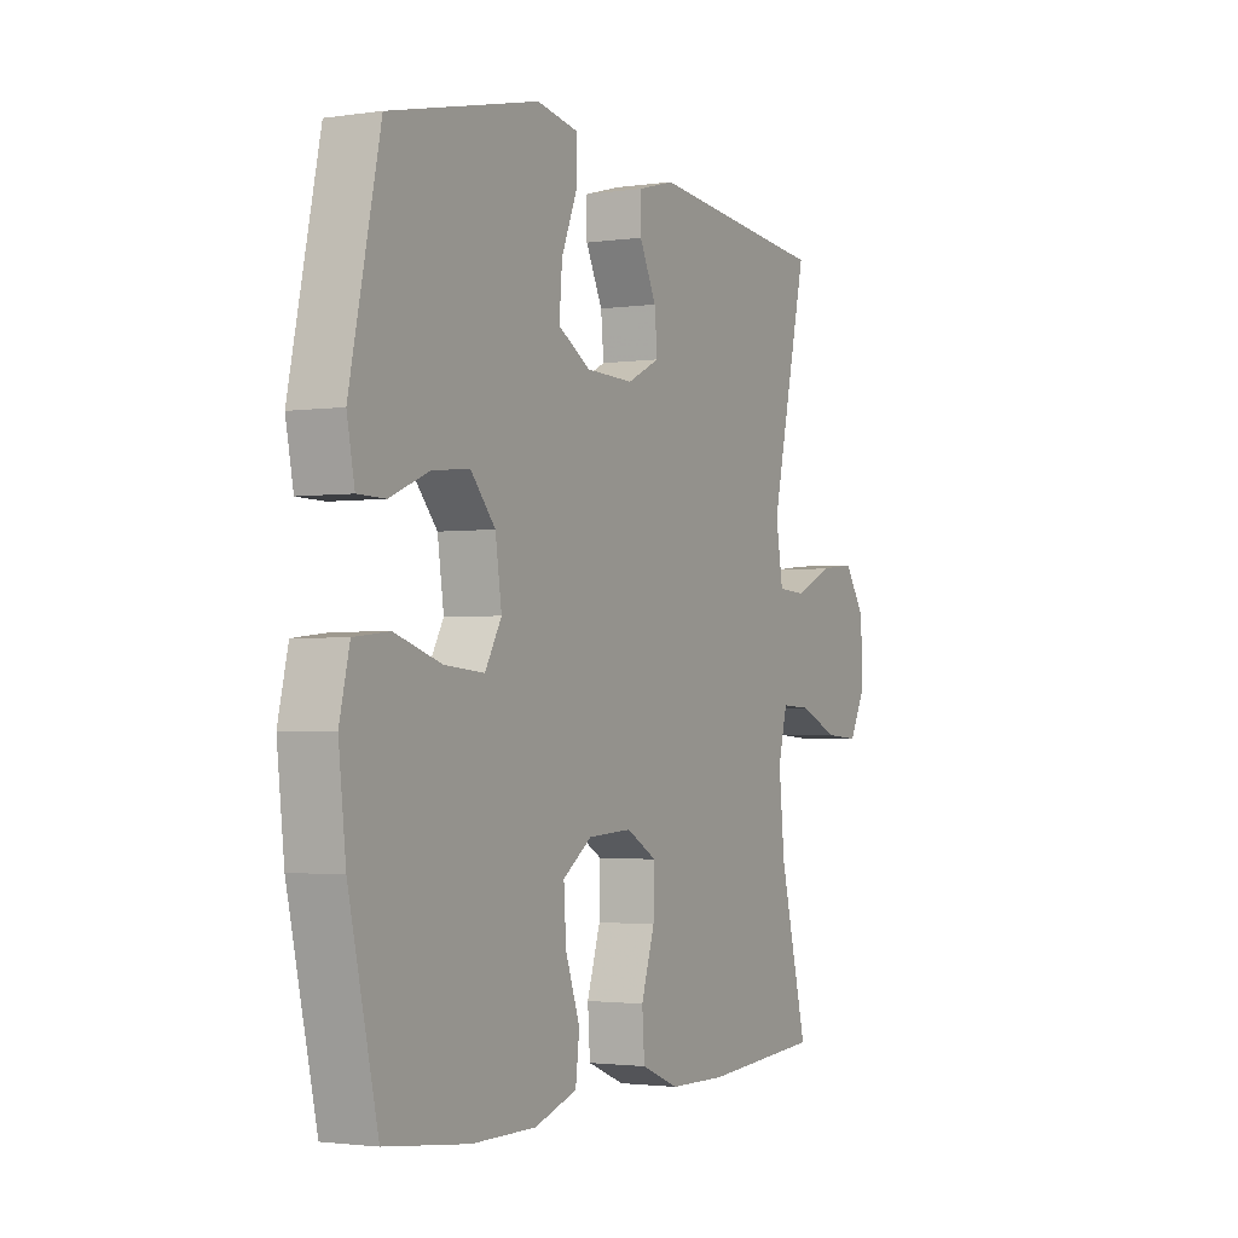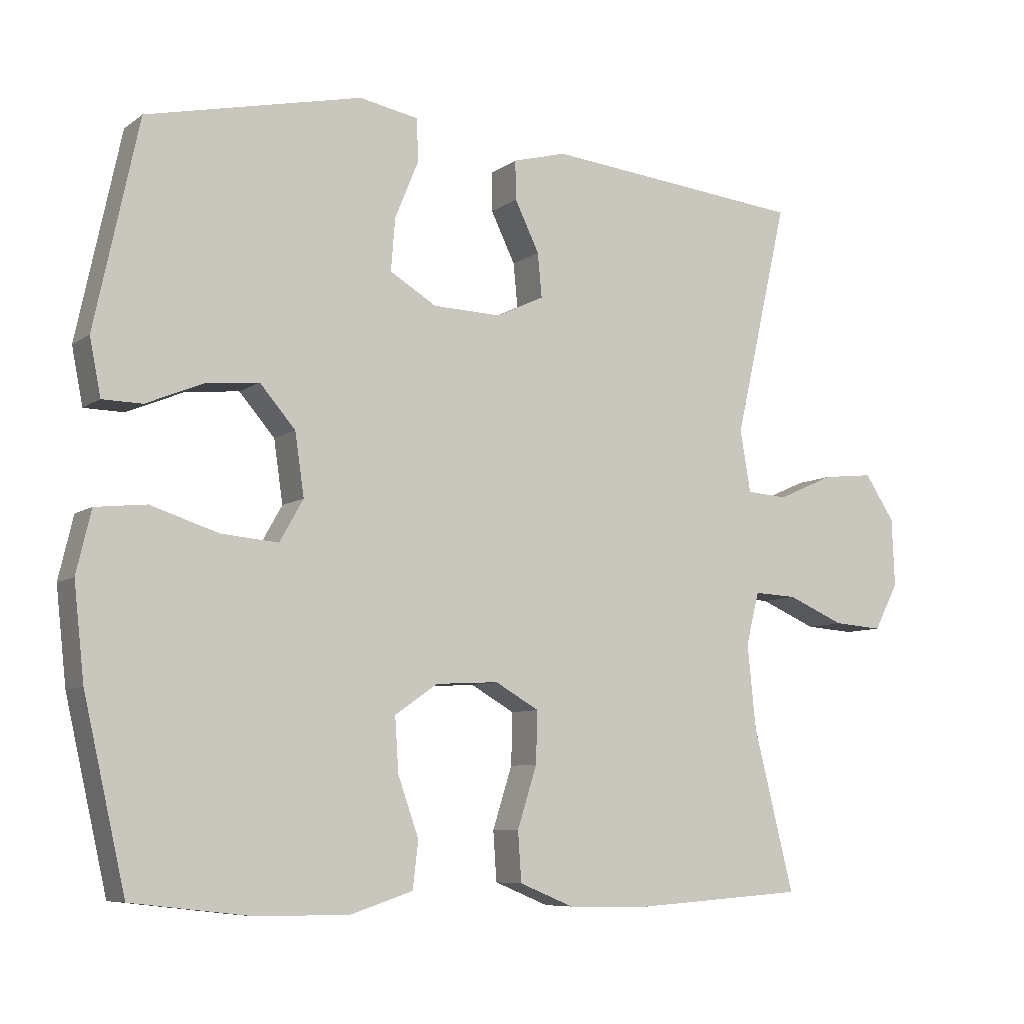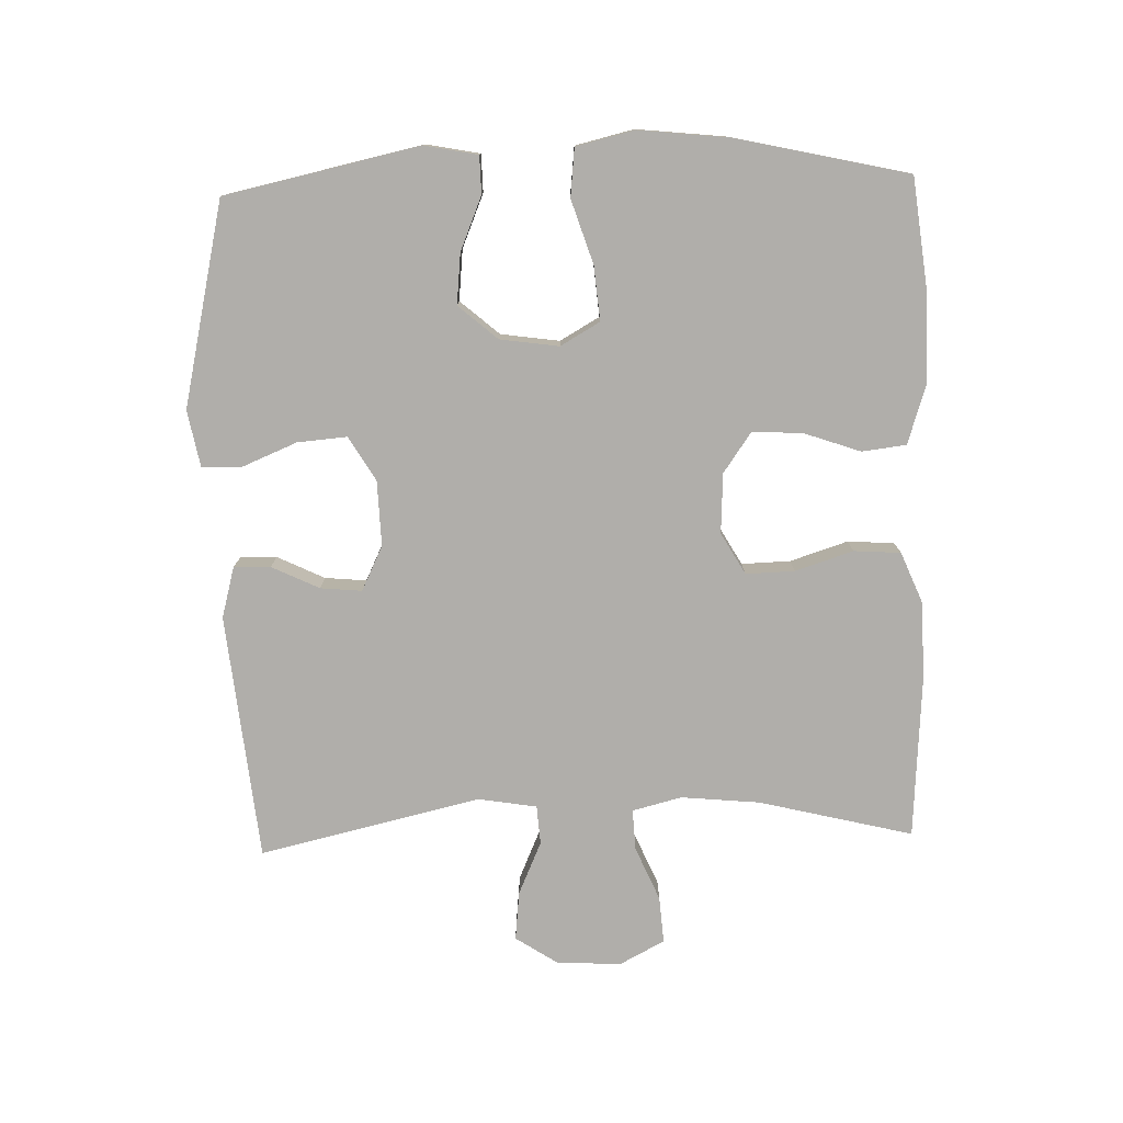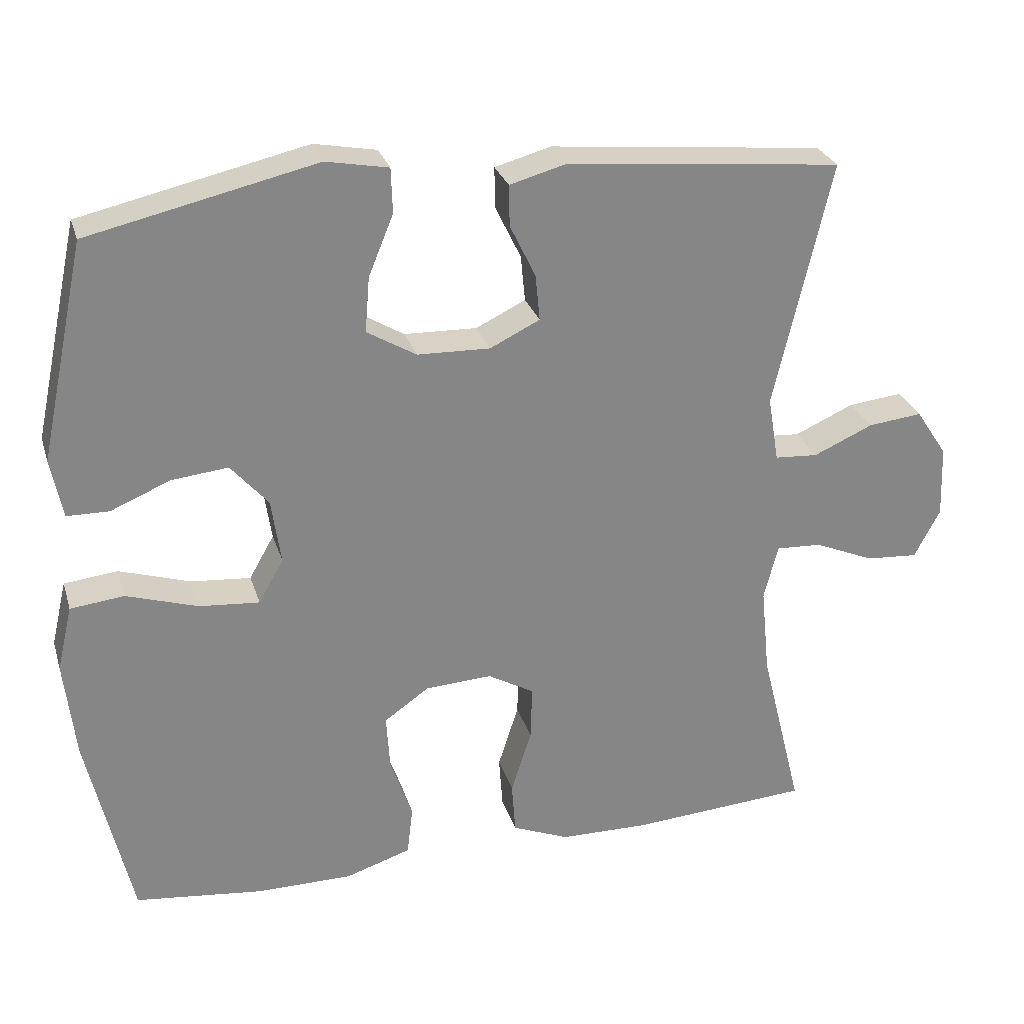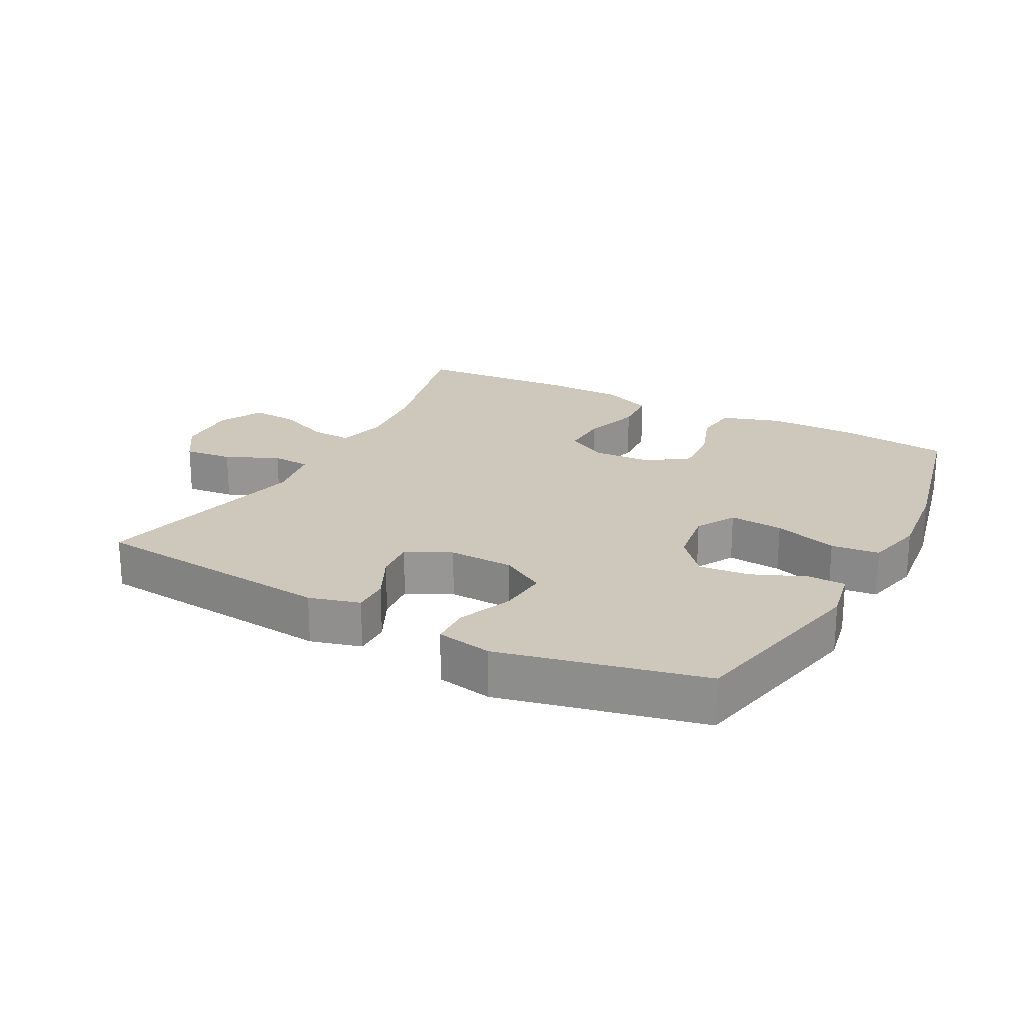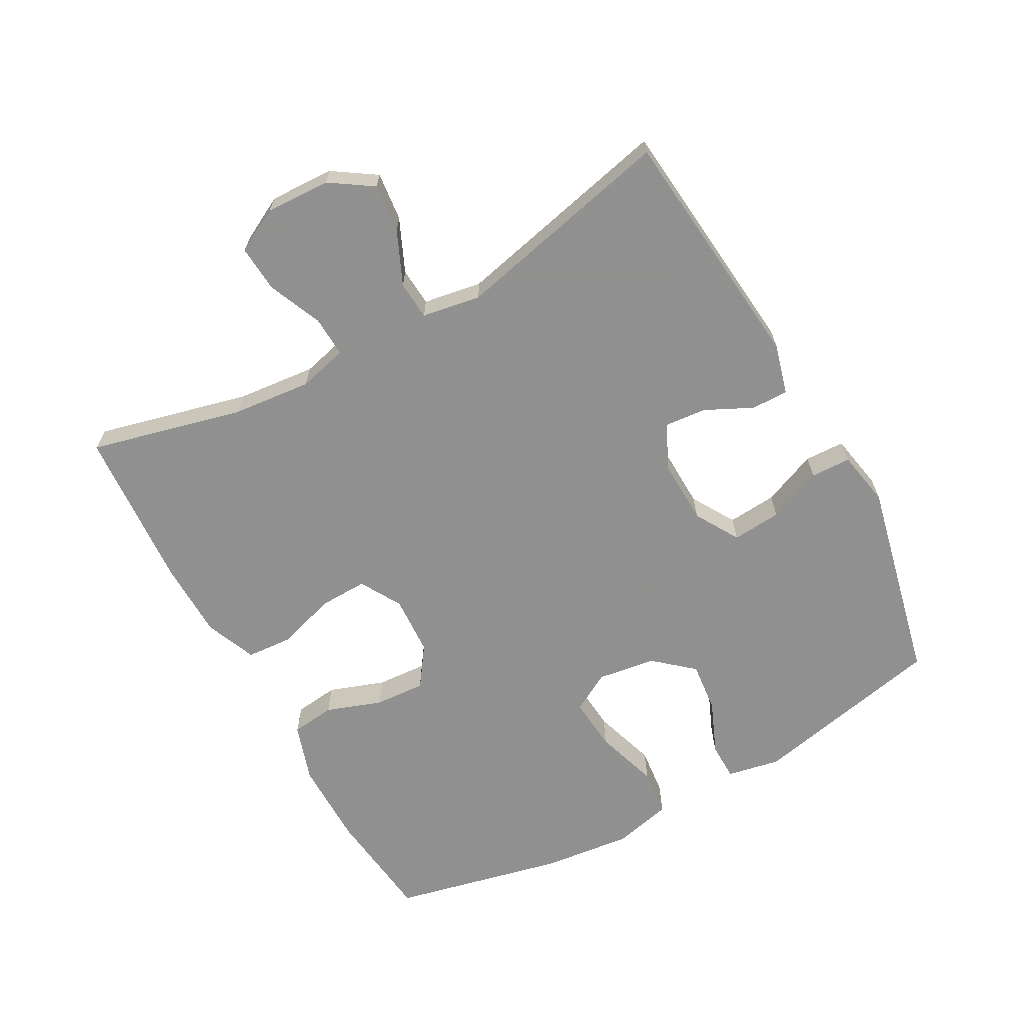
<metadata>
{"format":"obj","ext":"obj","renderer":"f3d","projection":"perspective","resolution":1024,"background":"white","views":[{"elev":-2.1,"azim":117.6,"up":"+Z"},{"elev":-7.7,"azim":151.1,"up":"+Z"},{"elev":-77.7,"azim":91.8,"up":"+Y"},{"elev":27.8,"azim":164.2,"up":"+Z"},{"elev":21.8,"azim":28.0,"up":"+Y"},{"elev":-65.8,"azim":-61.1,"up":"+Y"}]}
</metadata>
<code>
v 0.5 0.07 0.5
v 0.563 0.07 0.205
v 0.547 0.07 0.124
v 0.49 0.07 0.123
v 0.409 0.07 0.157
v 0.332 0.07 0.165
v 0.281 0.07 0.106
v 0.268 0.07 0.017
v 0.302 0.07 -0.043
v 0.384 0.07 -0.036
v 0.481 0.07 -0.005
v 0.554 0.07 -0.013
v 0.575 0.07 -0.102
v 0.56 0.07 -0.237
v 0.5 0.07 -0.5
v 0.327 0.07 -0.52
v 0.195 0.07 -0.52
v 0.106 0.07 -0.491
v 0.098 0.07 -0.424
v 0.128 0.07 -0.339
v 0.133 0.07 -0.262
v 0.072 0.07 -0.219
v -0.019 0.07 -0.214
v -0.082 0.07 -0.25
v -0.08 0.07 -0.324
v -0.052 0.07 -0.412
v -0.057 0.07 -0.483
v -0.135 0.07 -0.515
v -0.254 0.07 -0.517
v -0.5 0.07 -0.5
v -0.442 0.07 -0.267
v -0.43 0.07 -0.147
v -0.449 0.07 -0.072
v -0.511 0.07 -0.075
v -0.593 0.07 -0.11
v -0.664 0.07 -0.115
v -0.699 0.07 -0.048
v -0.695 0.07 0.05
v -0.652 0.07 0.115
v -0.578 0.07 0.107
v -0.497 0.07 0.071
v -0.438 0.07 0.075
v -0.423 0.07 0.164
v -0.5 0.07 0.5
v -0.125 0.07 0.537
v -0.048 0.07 0.516
v -0.049 0.07 0.46
v -0.084 0.07 0.388
v -0.09 0.07 0.325
v -0.022 0.07 0.292
v 0.077 0.07 0.295
v 0.144 0.07 0.335
v 0.138 0.07 0.41
v 0.104 0.07 0.493
v 0.106 0.07 0.554
v 0.191 0.07 0.57
v 0.5 0 0.5
v 0.563 0 0.205
v 0.547 0 0.124
v 0.49 0 0.123
v 0.409 0 0.157
v 0.332 0 0.165
v 0.281 0 0.106
v 0.268 0 0.017
v 0.302 0 -0.043
v 0.384 0 -0.036
v 0.481 0 -0.005
v 0.554 0 -0.013
v 0.575 0 -0.102
v 0.56 0 -0.237
v 0.5 0 -0.5
v 0.327 0 -0.52
v 0.195 0 -0.52
v 0.106 0 -0.491
v 0.098 0 -0.424
v 0.128 0 -0.339
v 0.133 0 -0.262
v 0.072 0 -0.219
v -0.019 0 -0.214
v -0.082 0 -0.25
v -0.08 0 -0.324
v -0.052 0 -0.412
v -0.057 0 -0.483
v -0.135 0 -0.515
v -0.254 0 -0.517
v -0.5 0 -0.5
v -0.442 0 -0.267
v -0.43 0 -0.147
v -0.449 0 -0.072
v -0.511 0 -0.075
v -0.593 0 -0.11
v -0.664 0 -0.115
v -0.699 0 -0.048
v -0.695 0 0.05
v -0.652 0 0.115
v -0.578 0 0.107
v -0.497 0 0.071
v -0.438 0 0.075
v -0.423 0 0.164
v -0.5 0 0.5
v -0.125 0 0.537
v -0.048 0 0.516
v -0.049 0 0.46
v -0.084 0 0.388
v -0.09 0 0.325
v -0.022 0 0.292
v 0.077 0 0.295
v 0.144 0 0.335
v 0.138 0 0.41
v 0.104 0 0.493
v 0.106 0 0.554
v 0.191 0 0.57
f 3 4 5
f 2 3 5
f 1 2 5
f 56 1 5
f 55 56 5
f 54 55 5
f 53 54 5
f 52 53 5 6
f 51 52 6 7
f 50 51 7 8
f 49 50 8 9
f 46 47 48
f 45 46 48
f 44 45 48
f 43 44 48
f 42 43 48 49
f 39 40 41
f 38 39 41
f 37 38 41
f 36 37 41
f 35 36 41
f 34 35 41
f 33 34 41 42
f 42 49 9
f 33 42 9
f 32 33 9
f 29 30 31
f 28 29 31
f 27 28 31
f 26 27 31
f 25 26 31
f 24 25 31 32
f 18 19 20
f 17 18 20
f 16 17 20
f 15 16 20
f 14 15 20
f 13 14 20
f 12 13 20
f 11 12 20
f 10 11 20
f 10 20 21
f 9 10 21 22
f 23 24 32
f 9 22 23 32
f 61 60 59
f 61 59 58
f 61 58 57
f 61 57 112
f 61 112 111
f 61 111 110
f 61 110 109
f 62 61 109 108
f 63 62 108 107
f 64 63 107 106
f 65 64 106 105
f 104 103 102
f 104 102 101
f 104 101 100
f 104 100 99
f 105 104 99 98
f 97 96 95
f 97 95 94
f 97 94 93
f 97 93 92
f 97 92 91
f 97 91 90
f 98 97 90 89
f 65 105 98
f 65 98 89
f 65 89 88
f 87 86 85
f 87 85 84
f 87 84 83
f 87 83 82
f 87 82 81
f 88 87 81 80
f 76 75 74
f 76 74 73
f 76 73 72
f 76 72 71
f 76 71 70
f 76 70 69
f 76 69 68
f 76 68 67
f 76 67 66
f 77 76 66
f 78 77 66 65
f 88 80 79
f 88 79 78 65
f 1 57 58 2
f 2 58 59 3
f 3 59 60 4
f 4 60 61 5
f 5 61 62 6
f 6 62 63 7
f 7 63 64 8
f 8 64 65 9
f 9 65 66 10
f 10 66 67 11
f 11 67 68 12
f 12 68 69 13
f 13 69 70 14
f 14 70 71 15
f 15 71 72 16
f 16 72 73 17
f 17 73 74 18
f 18 74 75 19
f 19 75 76 20
f 20 76 77 21
f 21 77 78 22
f 22 78 79 23
f 23 79 80 24
f 24 80 81 25
f 25 81 82 26
f 26 82 83 27
f 27 83 84 28
f 28 84 85 29
f 29 85 86 30
f 30 86 87 31
f 31 87 88 32
f 32 88 89 33
f 33 89 90 34
f 34 90 91 35
f 35 91 92 36
f 36 92 93 37
f 37 93 94 38
f 38 94 95 39
f 39 95 96 40
f 40 96 97 41
f 41 97 98 42
f 42 98 99 43
f 43 99 100 44
f 44 100 101 45
f 45 101 102 46
f 46 102 103 47
f 47 103 104 48
f 48 104 105 49
f 49 105 106 50
f 50 106 107 51
f 51 107 108 52
f 52 108 109 53
f 53 109 110 54
f 54 110 111 55
f 55 111 112 56
f 56 112 57 1

</code>
